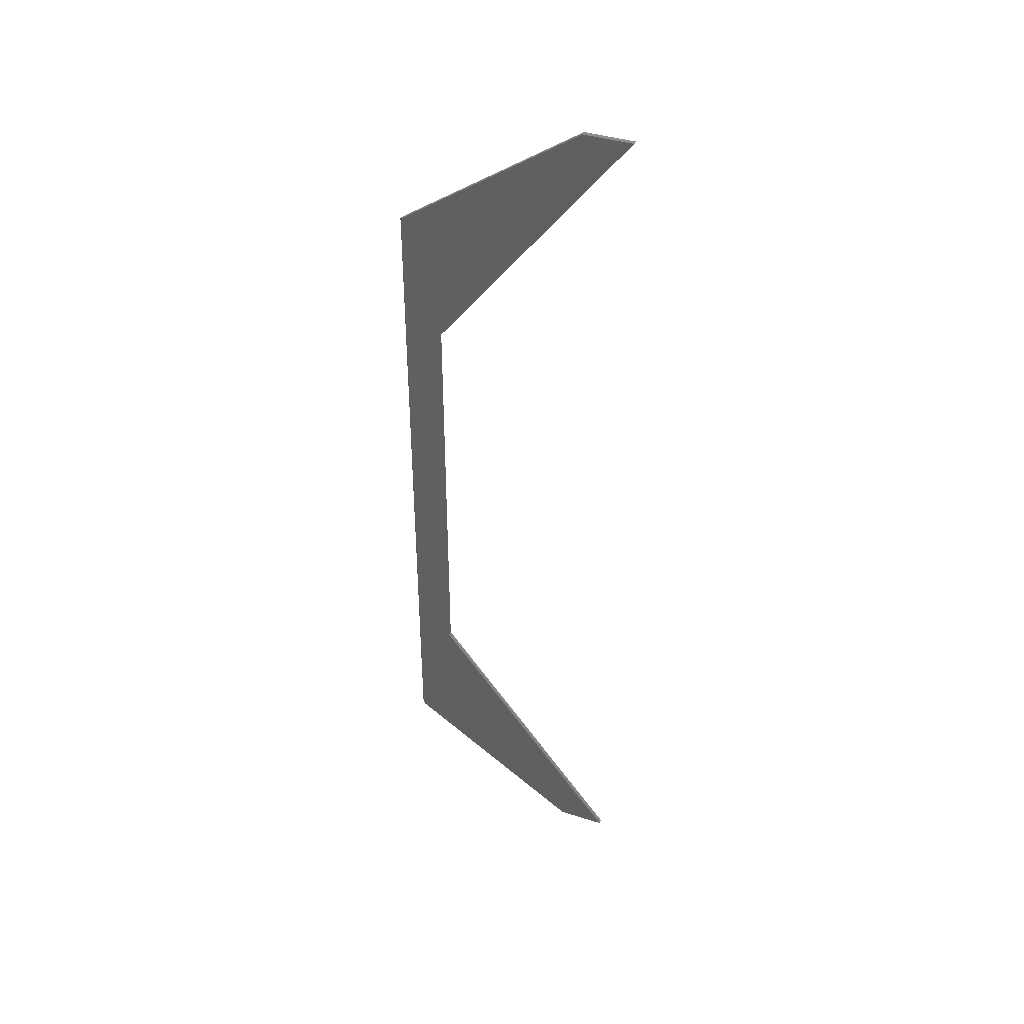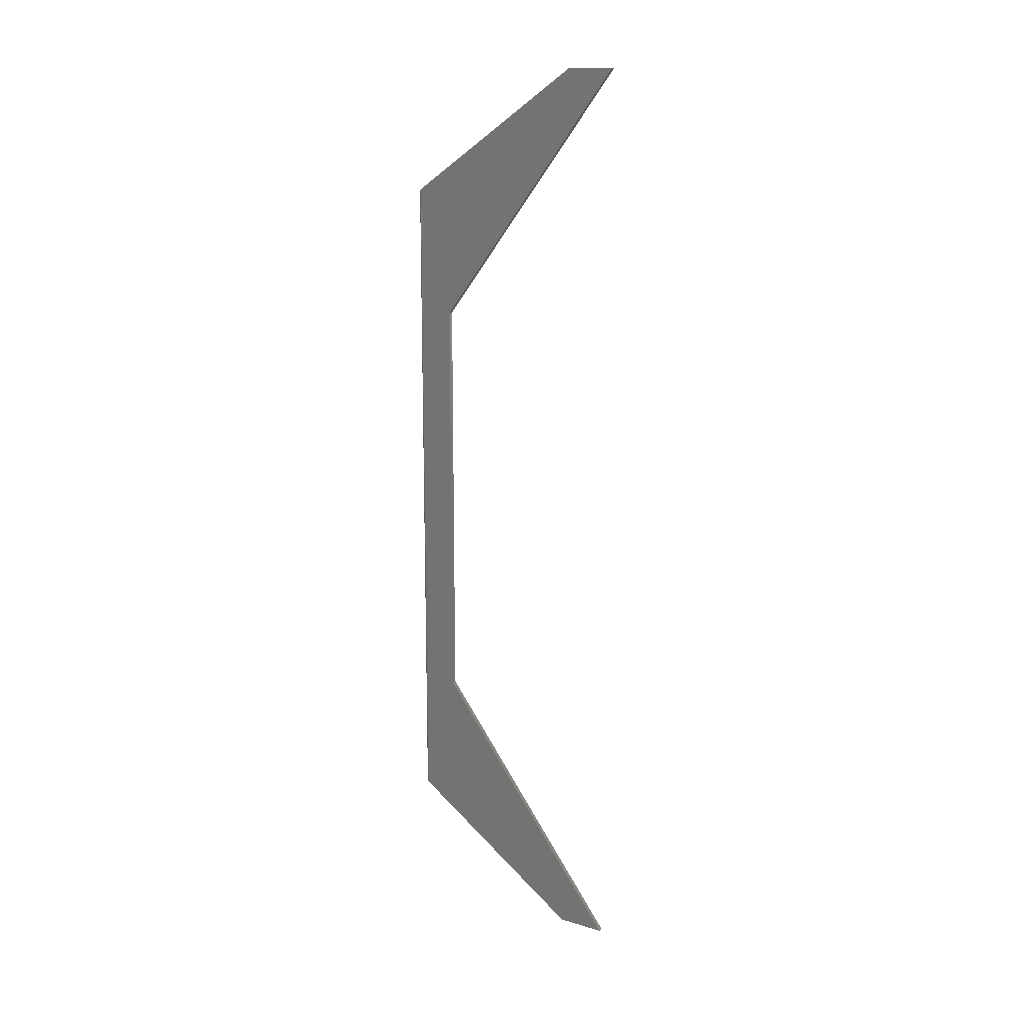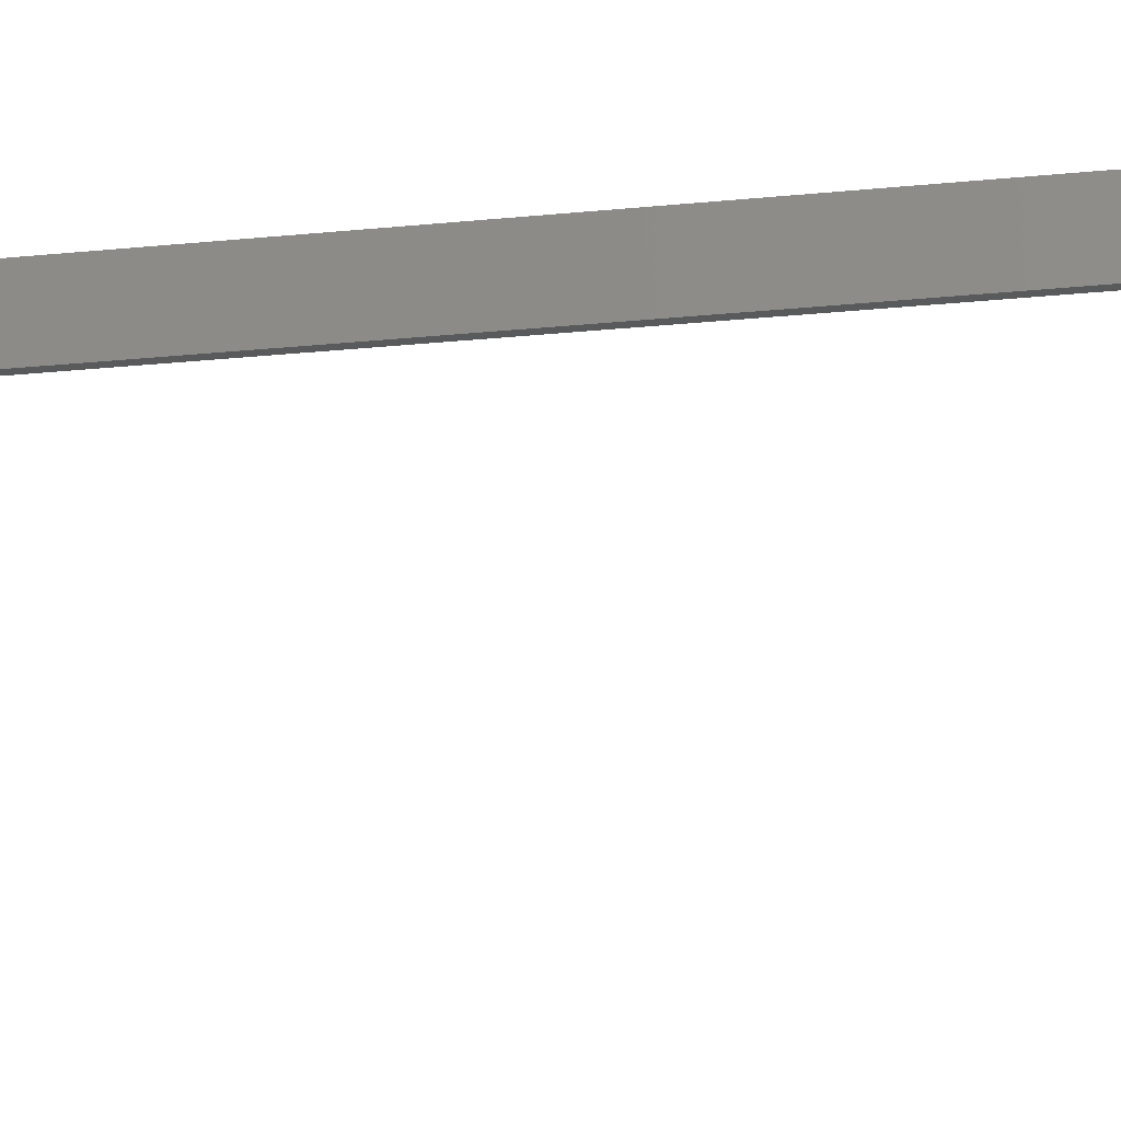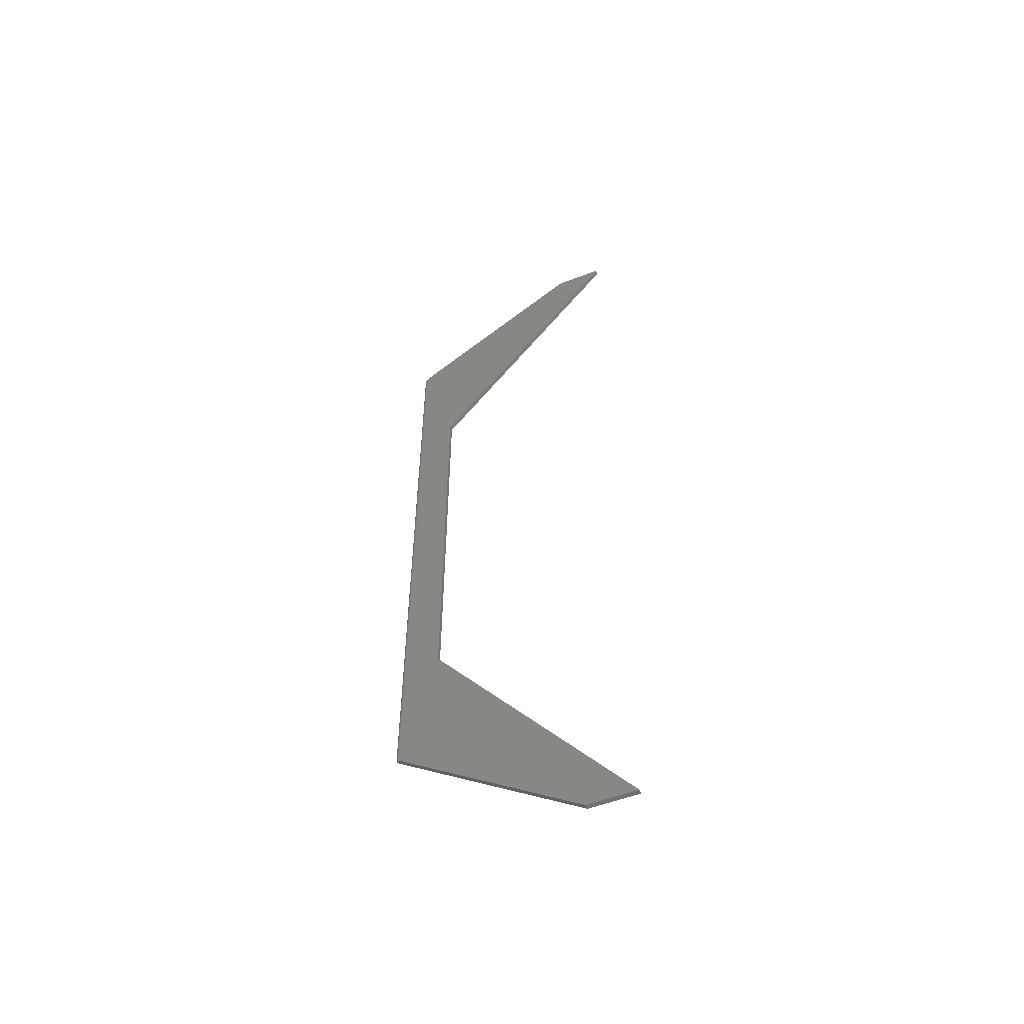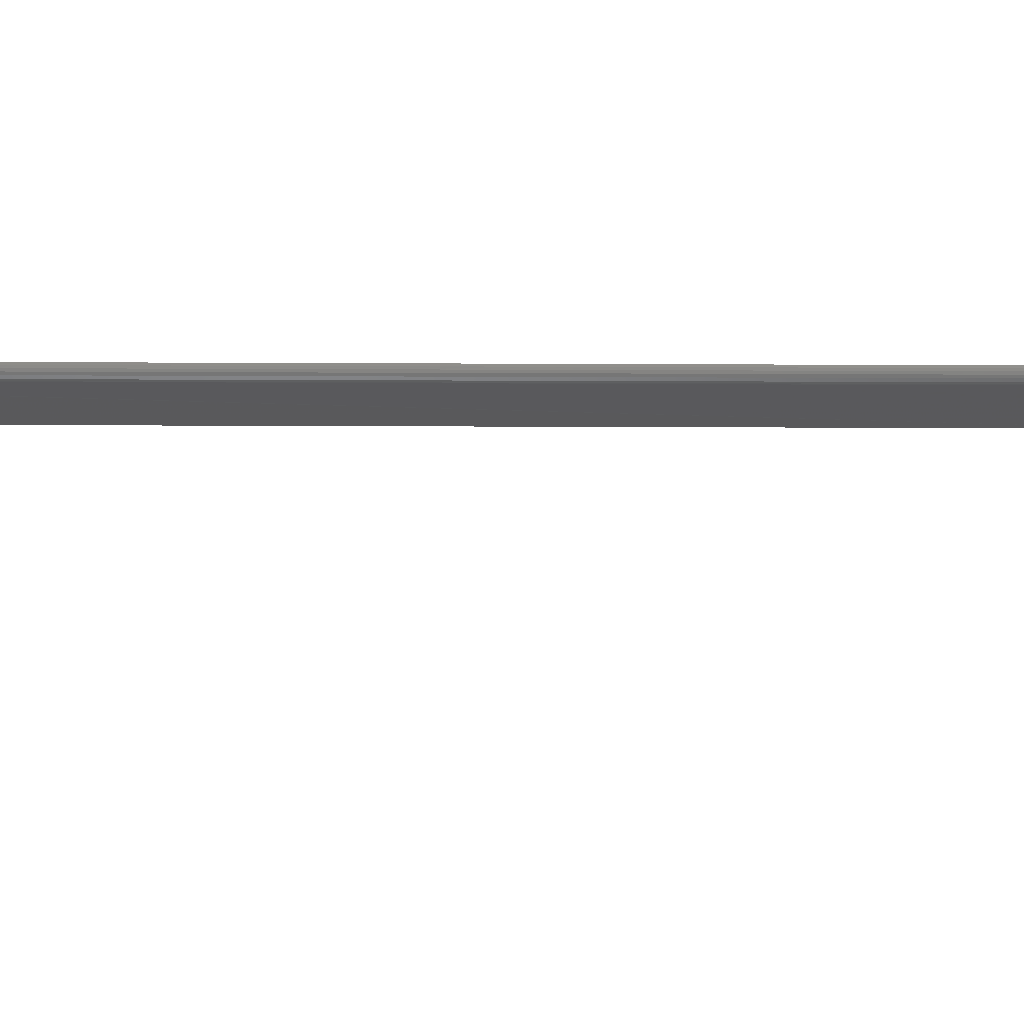
<metadata>
{"format":"stl","ext":"stl","renderer":"f3d","projection":"perspective","resolution":1024,"background":"white","views":[{"elev":40.1,"azim":111.5,"up":"+Y"},{"elev":14.6,"azim":122.8,"up":"+Y"},{"elev":-23.5,"azim":-80.0,"up":"+Z"},{"elev":-54.1,"azim":112.1,"up":"+Y"},{"elev":67.7,"azim":90.2,"up":"+Z"}]}
</metadata>
<code>
# stl→obj: 28 verts, 52 faces
v 0.007768 -0.5495 0.1845
v 0.007812 0.3395 0.1283
v 0.007812 0.5501 0.1836
v 0.007812 -0.5501 0.1836
v 0.007812 -0.3395 0.1283
v 0.007812 0.75 -0.1875
v 0.007812 0.75 -0.1086
v 0.007812 -0.75 -0.1086
v 0.007812 -0.75 -0.1875
v 0.006061 -0.5467 0.1886
v 0.007281 -0.5481 0.1865
v -4.382e-18 -0.75 -0.1086
v 0.004599 -0.5458 0.1899
v 0.003093 -0.5452 0.1908
v 0.001557 -0.5448 0.1913
v -2.104e-17 -0.5447 0.1914
v 0.006061 0.5467 0.1886
v 0.007633 0.5489 0.1853
v 0.004599 0.5458 0.1899
v 0.001557 0.5448 0.1913
v 0.003093 0.5452 0.1908
v 0.007281 0.5481 0.1865
v -2.104e-17 0.5447 0.1914
v -4.382e-18 0.75 -0.1086
v -1.753e-17 0.3395 0.1283
v -1.753e-17 -0.3395 0.1283
v 1.126e-32 0.75 -0.1875
v 0 -0.75 -0.1875
f 1 2 3
f 2 1 4
f 2 4 5
f 2 6 7
f 2 7 3
f 8 9 4
f 4 9 5
f 4 1 10
f 10 1 11
f 12 8 4
f 12 4 10
f 12 10 13
f 12 13 14
f 12 14 15
f 12 15 16
f 3 17 18
f 3 19 17
f 20 21 19
f 18 17 22
f 23 20 19
f 23 19 3
f 23 3 7
f 23 7 24
f 25 26 16
f 25 16 23
f 25 23 24
f 25 24 27
f 12 16 28
f 28 16 26
f 17 11 22
f 22 11 1
f 22 1 18
f 3 18 1
f 23 16 20
f 20 16 15
f 20 15 21
f 21 15 14
f 21 14 19
f 19 14 13
f 19 13 17
f 17 13 10
f 17 10 11
f 8 12 9
f 9 12 28
f 6 27 7
f 7 27 24
f 2 25 6
f 6 25 27
f 5 26 2
f 2 26 25
f 9 28 5
f 5 28 26

</code>
